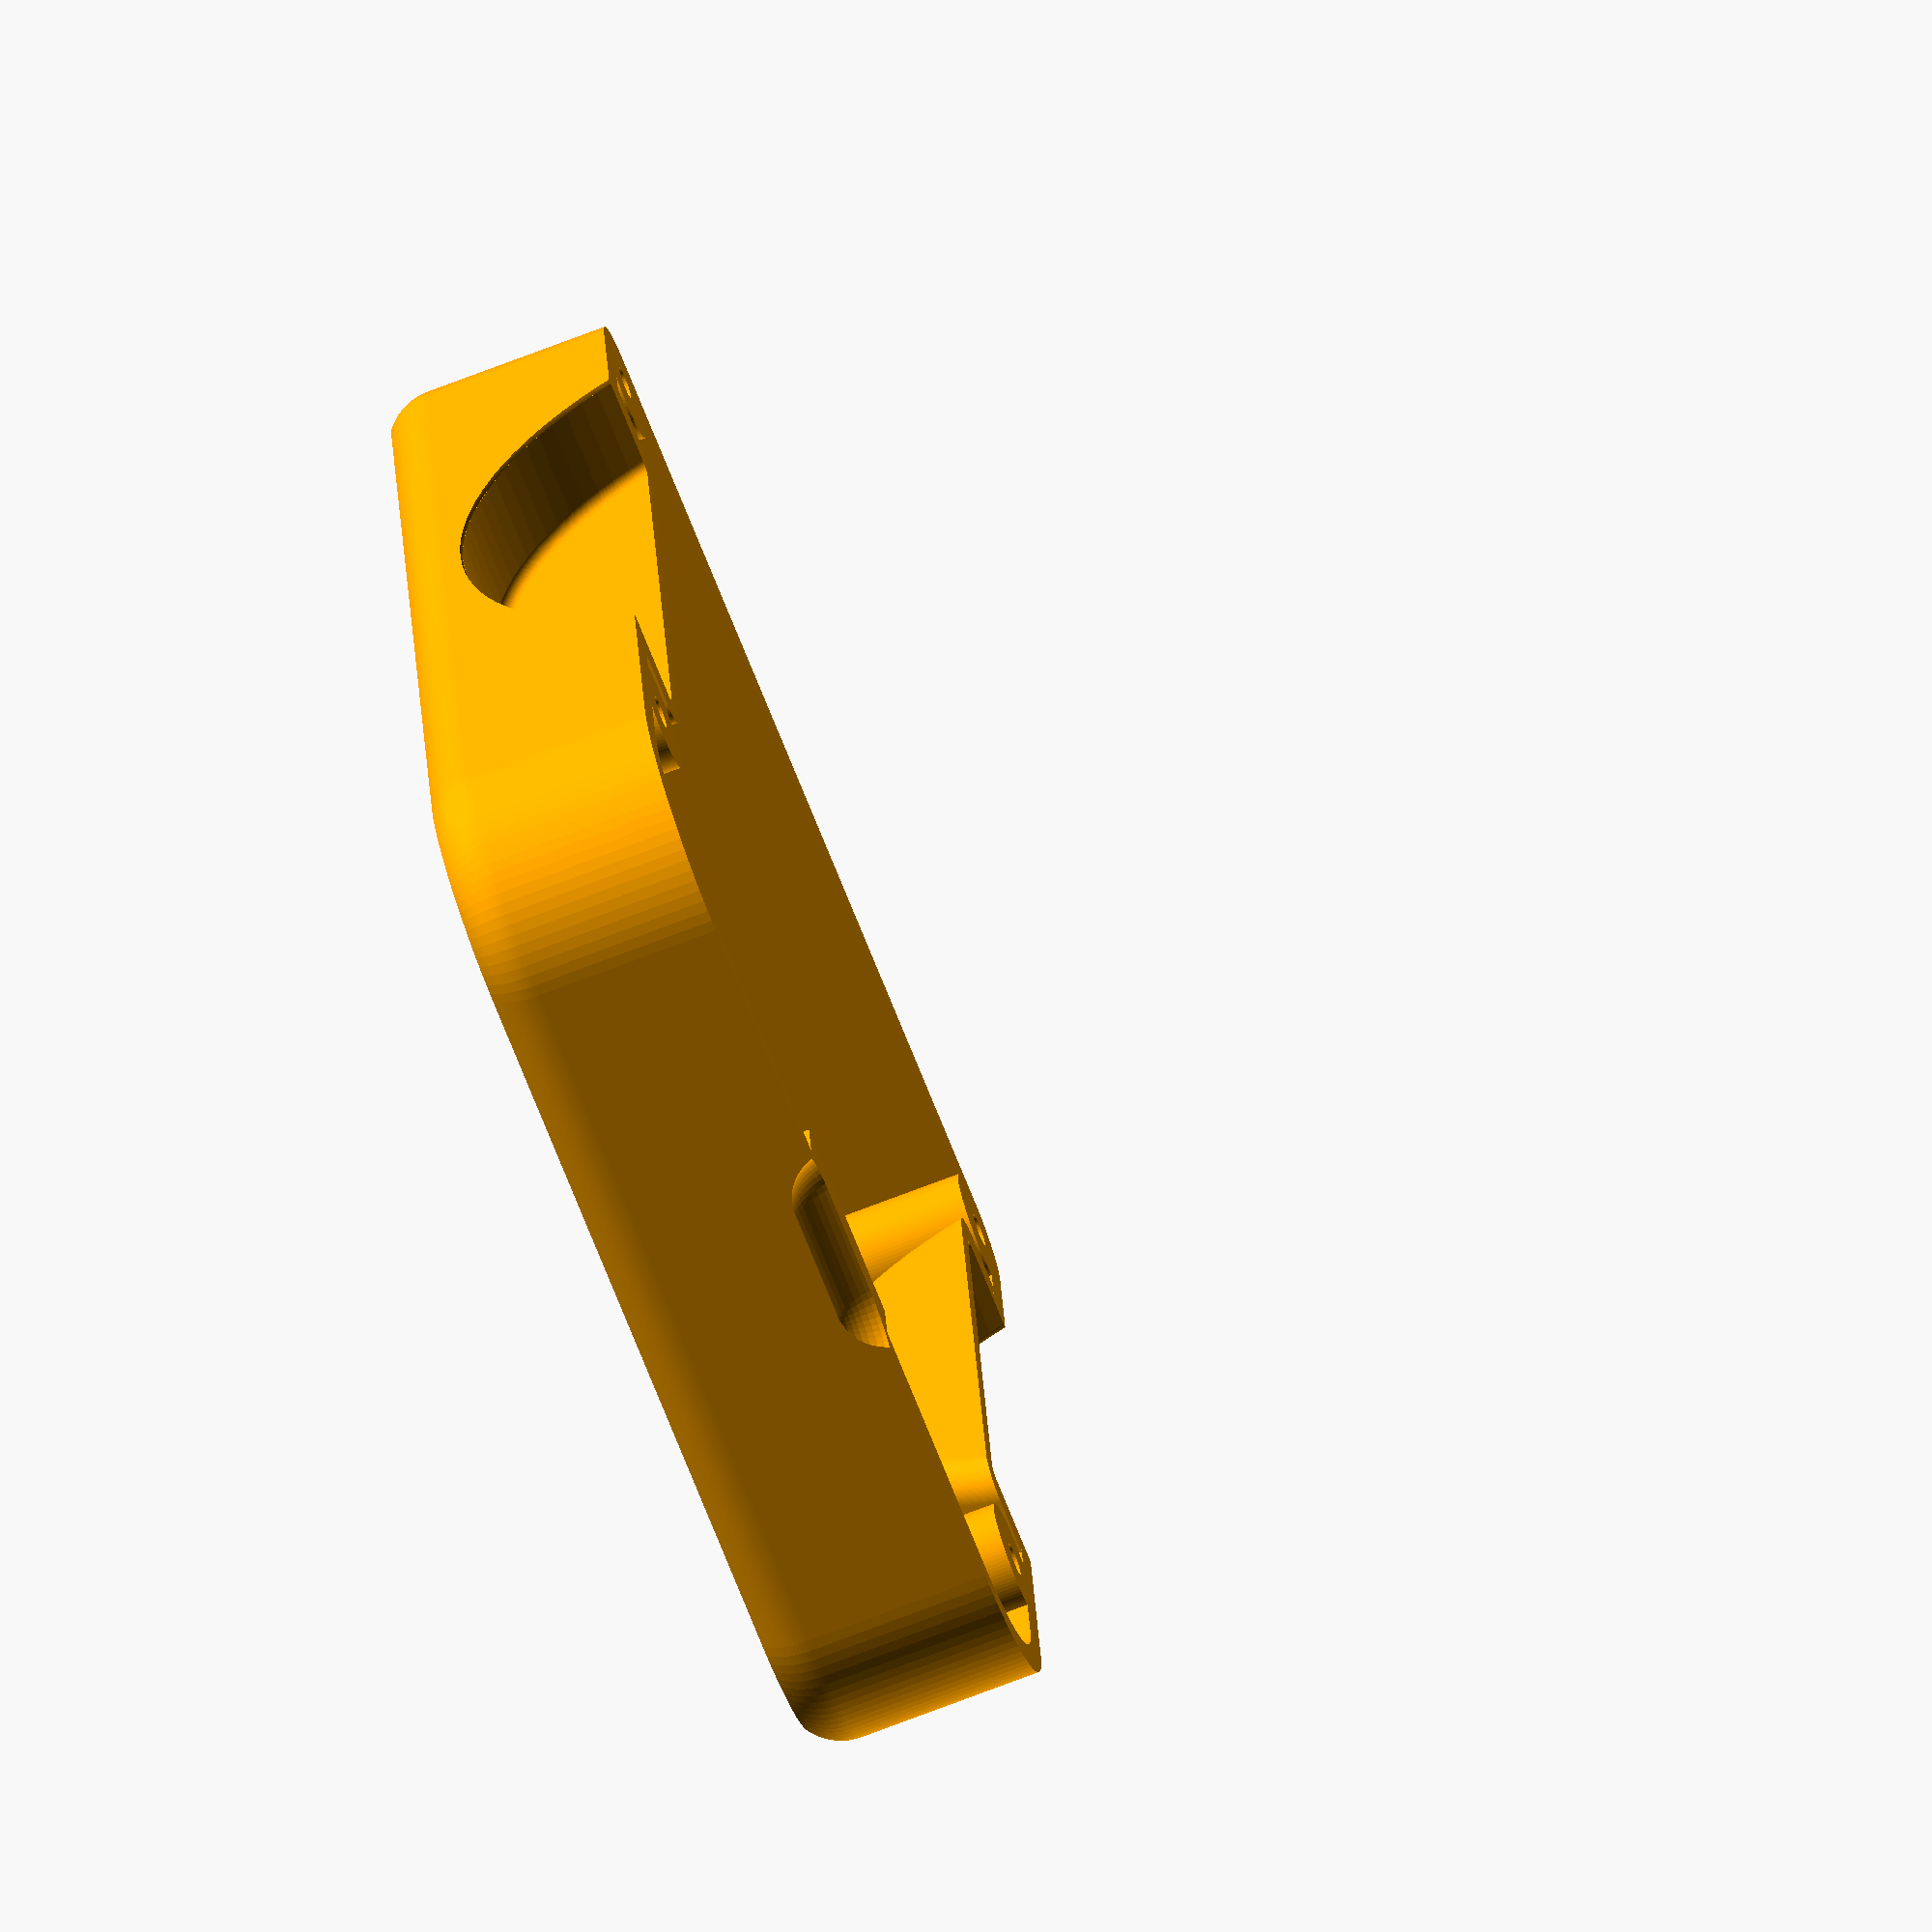
<openscad>
color("orange")union()
{
    difference()
    {
        union()
        {
            base (altura = 4, radio = 5, tope = 20, compensacion = 0);
        }
        union() // aquí los vaciados toditos
            {
                translate([-45,0,19.5])interruptor();
                vaciado_tornillos_tapa();
                vaciado_tornillos_placa();
                hueco_boton();
                translate([31,-31 , 1])cylinder(d = 7, h =5, $fn = 50); // led bateria
                translate([31,-0.5,0])pantalla();
               translate([36,32,0])hueco_reset();
                translate([-60,-60, -10])cube([120,120,10]);// suelo para que el redondeo inferior acabe en ángulo
                translate([10,44,34])rotate([-90,0,0])huecoRueda();
                translate([10,-44,34])rotate([90,0,0])huecoRueda();
            difference()
            {
                union()
                {
                    translate([0,0,1])base (altura = 3.5, radio = 2.5, tope = 50, compensacion = 5); // parte interna
                }
                union() // aquí va lo que no se quiere restar al principio en la resta inicial
                //de cuando se resta lo que se resta al principio si no se quiere restar cuando al principio
                //se hace la resta para el vaciado inicial... del principio, cuando se hace... de la parte contratante
                {
                    tornillos_tapa();
                    taco_interruptor();
                    tornillos_placa();
                    translate([10,44.5,34])rotate([90,0,0])paseRueda(); //ya lo pone... pase de rueda
                    translate([10,-44.5,34])rotate([90,0,0])paseRueda();// y esta tambíen está explicado hombre
                }
            }
        }
    }
    array_botones();
    translate([36,32,0])boton_reset();
    difference()
    {
        union()
        {
            translate([31,-31 , 0.1])cylinder(d = 12, h =7, $fn = 50); // led bateria
        }
        union()
        {
            translate([31,-31 , 0.9])cylinder(d = 4, d2 = 10, h = 7, $fn = 50); // led bateria
            translate([31,-25 , 7])cube([20,6,5], center = true);
        }
    }
}
//modulo de redondeos inferiores
module base(altura, radio, tope, compensacion)
{
    hull()
    {
        translate([45,-42,altura])sphere(r = radio, $fn = 100);// redondeo esquina delantera derecha
        translate([45,42,altura])sphere(r = radio, $fn = 100);// redondeo esquina delantera izquierda  
        translate([-35,32,altura])rotate_extrude($fn = 100)// redondeo esquina trasera izquierda
          translate([10, 0, altura])
            circle(r = radio);
        translate([-35,-32,altura])rotate_extrude($fn = 100)// redondeo esquina trasera derecha
          translate([10, 0, 0])
            circle(r = radio);
        translate([-35, -32,altura])cylinder(r = radio * 3 + compensacion, h = tope - altura, $fn = 100);// cilindro altura trasera derecha
        translate([-35, 32,altura])cylinder(r = radio* 3 + compensacion, h = tope - altura, $fn = 100);// cilindro altura trasera izquierda
        translate([45, -42,altura])cylinder(r = radio, h = tope - altura, $fn = 100);// cilidro altura delantera derecha
        translate([45, 42,altura])cylinder(r = radio, h = tope - altura, $fn = 100);//cilindro altura delantera izquierda
    }
}
module paseRueda()
{
    hull()
    {
        translate([0,0,-5])rotate_extrude($fn = 100)
          translate([28.5, 0, 0])
            circle(r = 3);
        translate([0,0,5])rotate_extrude($fn = 100)
          translate([28.5, 0, 0])
            circle(r = 3);
    }
}
module huecoRueda()
{
    hull()
    {
        translate([0,0,-5])rotate_extrude($fn = 100)
          translate([27.5, 0, 0])
            circle(r = 1);
        translate([0,0,5])rotate_extrude($fn = 100)
          translate([27.5, 0, 0])
           circle(r = 1);
    }
    difference()
    {
        translate([0,0,2.6])cylinder(r = 30, h = 10, $fn = 100);
        translate([0,0,2.4])rotate_extrude($fn = 100)
                  translate([30.5, 0, 0])
                    circle(r = 2);
    }
}
module array_botones()
{
    for (pos_x = [-20, 0, 20])
    {
        for (pos_y = [-20, 0, 20])
        {
            translate([pos_x-18, pos_y, 0])boton();
        }
    }
}
module boton()
    {
        difference()
        {
            union()
            {
                hull()
                {
                translate([0,0,1]) cylinder(d1 = 13,d2=14, h = 5.5,$fn = 100);
                translate([6,0,1])cylinder(r = 2.5, h = 5.5,$fn = 100);
                cylinder(d = 11, h = 2,$fn = 100);
                translate([6,0,0])cylinder(r = 1.5, h = 2,$fn = 100);
                }
                hull() //lengüeta
                {
                translate([-9.1, -2, 1])cube([12,4, 1]);
                translate([-9.1, -1.5, 0])cube([12,3, 0.1]);
                }
            }
            union()
            {
                translate([0,0,1.2])cylinder(d1 = 10, d2 = 12, h = 8, $fn = 100);
                translate([0,-4, 4.5])cube([10, 8,10]);
            }
        }
}
module hueco_boton()
{
    for (pos_x = [-20, 0, 20])
    {
        for (pos_y = [-20, 0, 20])
        {
            
            translate([pos_x-18,pos_y,0])union()
            {
                hull()
                {
                    hull()
                    {
                    translate([6,0,0])cylinder(d = 5.9, h = 0.9,$fn = 100);
                    cylinder(d = 13.9, h = 0.9,$fn = 100);
                    }
                    hull()
                    {
                    translate([6,0,-1.1])cylinder(d = 10, h = 0.1,$fn = 100);
                    translate([0,0,-1.1])cylinder(d = 18, h = 0.1,$fn = 100);
                    }
                }
                hull()
                {
                translate([-9, -2.45, 1])cube([12,4.9, 0.1]);
                translate([-9, -4.5, -1.1])cube([12,9, 0.1]);
                }
                translate([-9,-2.5, -1])cube([12,5, 10]);
                hull()
                {
                translate([6,0,0])cylinder(r = 3, h = 10,$fn = 100, center = true);
                cylinder(r = 7, h = 10,$fn = 100, center = true);
                }
            }
        }
    }
}
module tornillos_tapa()
{
        translate([-25, -42,0])cylinder(r = 5, h =  40, $fn = 100);
        translate([-25, 42,0])cylinder(r = 5, h = 40, $fn = 100);
        translate([45, -42,0])cylinder(r = 5, h =  40, $fn = 100);
        translate([45, 42,0])cylinder(r = 5, h = 40, $fn = 100);
}
module vaciado_tornillos_tapa()
{
       
        translate([-25, -42,2])cylinder(r = 1.4, h =  20, $fn = 100);
        translate([-25, 42,2])cylinder(r = 1.4, h = 20, $fn = 100);
        translate([45, -42,2])cylinder(r = 1.4, h =  20, $fn = 100);
        translate([45, 42,2])cylinder(r = 1.4, h = 20, $fn = 100);
}
module tornillos_placa()
{
        translate([-44, -33,0])cylinder(r = 3, h =  9, $fn = 100);
        translate([-44, 33,0])cylinder(r = 3, h = 9, $fn = 100);
        translate([-8, -10,0])cylinder(r = 3, h =  9, $fn = 100);
        translate([-8, 10,0])cylinder(r = 3, h = 9, $fn = 100);
        translate([44, -33,0])cylinder(r = 3, h =  9, $fn = 100);
        translate([44, 33,0])cylinder(r = 3, h = 9, $fn = 100);
}
module vaciado_tornillos_placa()
{
        translate([-44, -33,1])cylinder(r = 1.4, h =  20, $fn = 100);
        translate([-44, 33,1])cylinder(r = 1.4, h = 20, $fn = 100);
        translate([-8, -10,1])cylinder(r = 1.4, h =  20, $fn = 100);
        translate([-8, 10,1])cylinder(r = 1.4, h = 20, $fn = 100);
        translate([44, -33,1])cylinder(r = 1.4, h =  20, $fn = 100);
        translate([44, 33,1])cylinder(r = 1.4, h = 20, $fn = 100);
}
module pantalla()
{
    cube([27,27,50], center = true);
    hull()
    {
    translate([0,0,-1])cube([30,30,1], center = true);
    translate([0,0,0])cube([27,27,3], center = true);
    }
}
module interruptor()
{
    
    translate([-7,0,0])hull()// loqueslodemeterlaszarpaspancender
    {
        translate([0,-5,2])sphere(d = 10, $fn = 50);
        translate([0,-5,4])sphere(d = 10, $fn = 50);
        translate([0,5,2])sphere(d = 10, $fn = 50);
        translate([0,5,4])sphere(d = 10, $fn = 50);
    }
}
module taco_interruptor()
{
    hull()
    {
    translate([-50,-9,18])cube([7,18,2]);
    translate([-50,-4,13])cube([2,8,2]);
    }
}
module hueco_reset()
{
    hull()
    {
        cylinder(d = 8, h = 0.9,$fn = 100);
        translate([0,0,-1.1])cylinder(d = 12, h = 0.1,$fn = 100);
    }
    hull()
    {
        translate([-8, -2.45, 1])cube([8,4.9, 0.1]);
        translate([-8, -4.5, -1.1])cube([8,9, 0.1]);
    }          
    translate([-8,-2.5, -1])cube([8,5, 10]);
    cylinder(r = 4, h = 10,$fn = 100, center = true);
}
module boton_reset()
{
    hull()
                {
                translate([0,0,1]) cylinder(d1 = 4,d2= 7, h = 1,$fn = 100);
                cylinder(d = 5, h = 4.4,$fn = 100);
                }
                hull() //lengüeta
                {
                translate([-9.1, -2, 1])cube([9,4, 1]);
                translate([-9.1, -1.5, 0])cube([9,3, 0.1]);
                }
}
</openscad>
<views>
elev=73.0 azim=263.1 roll=291.0 proj=o view=solid
</views>
